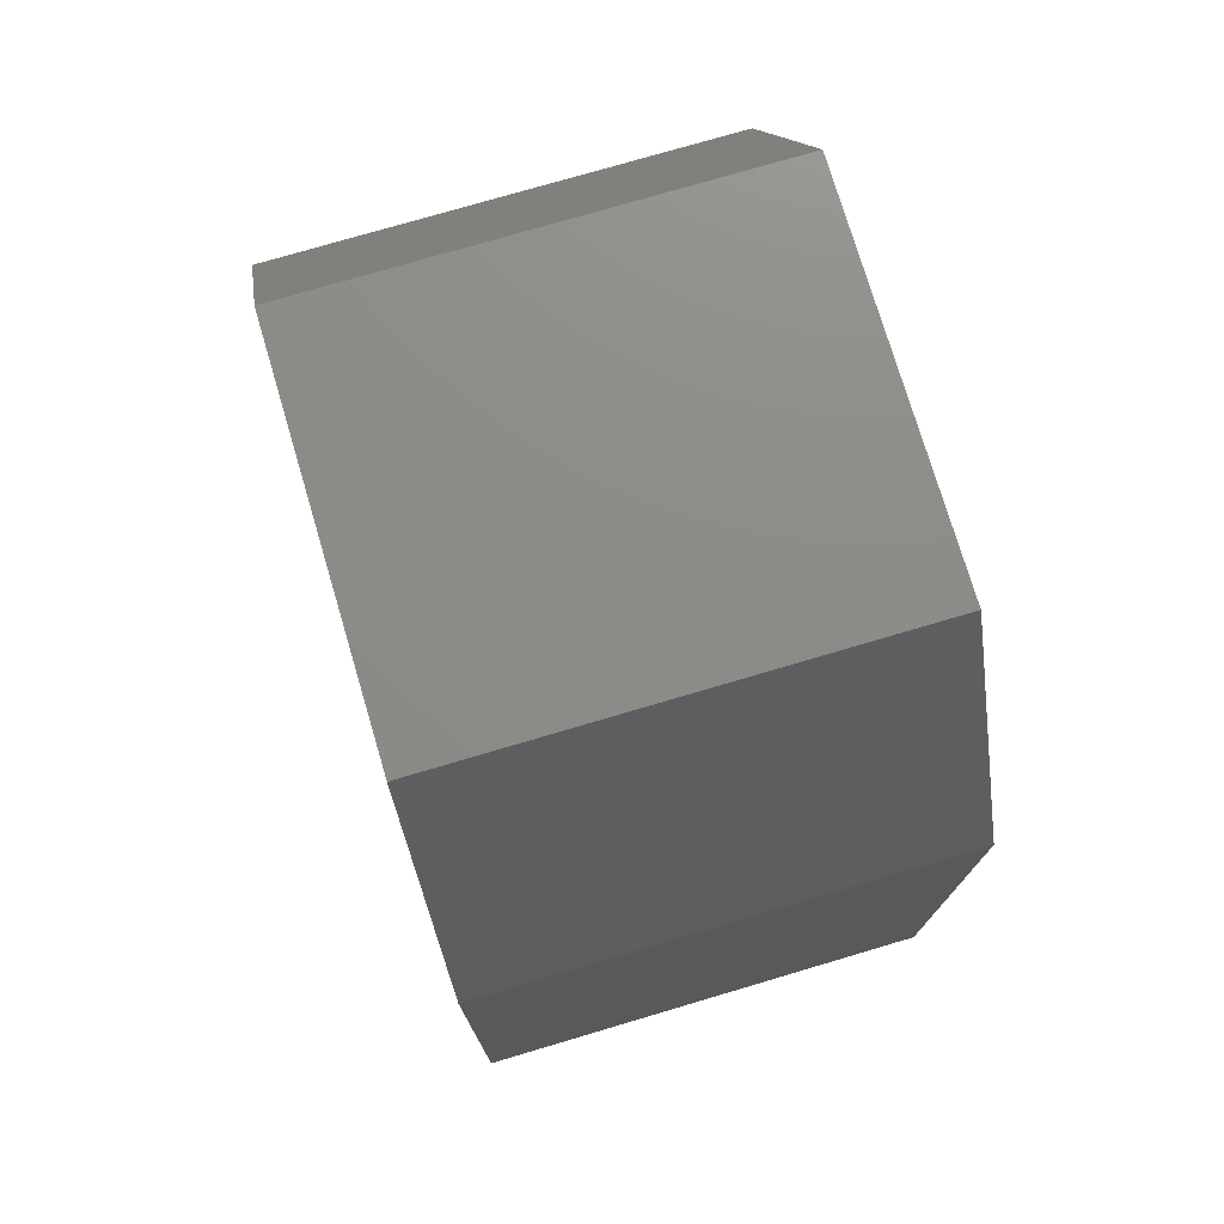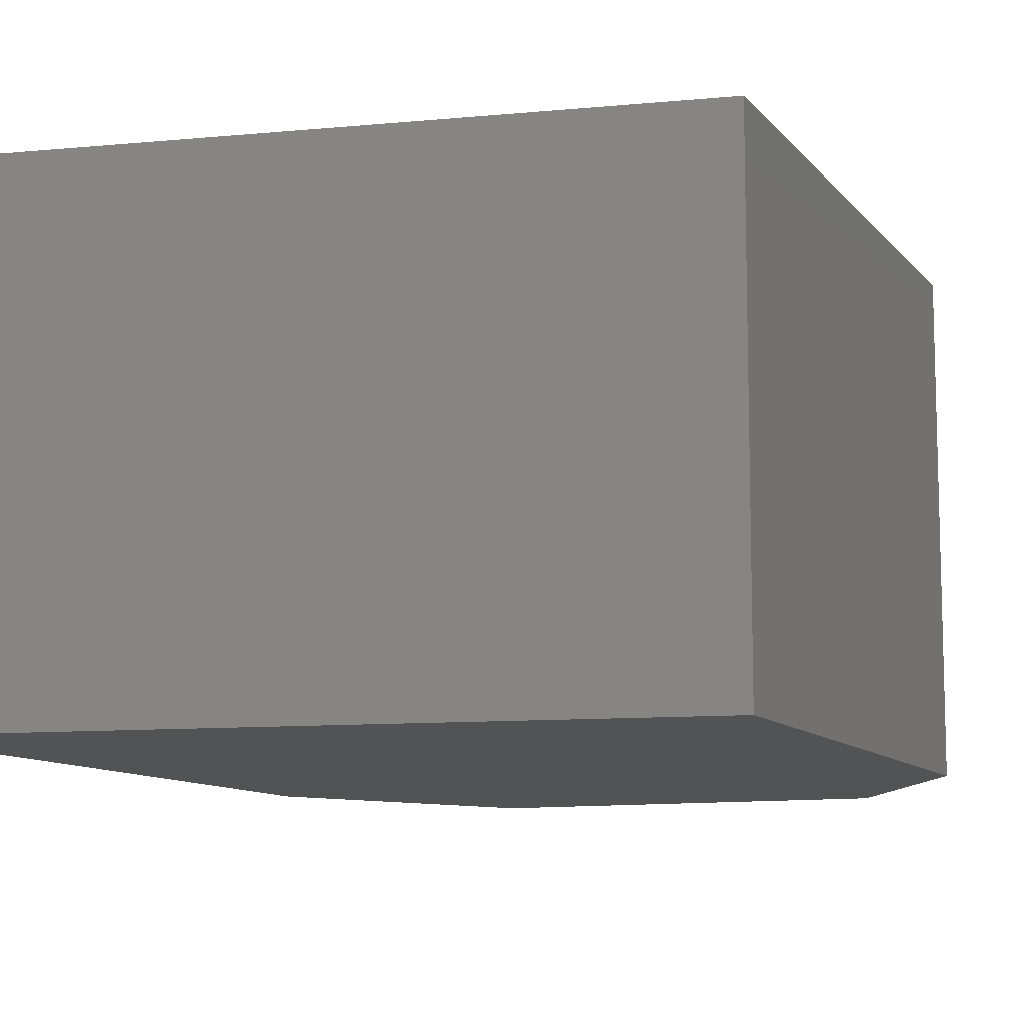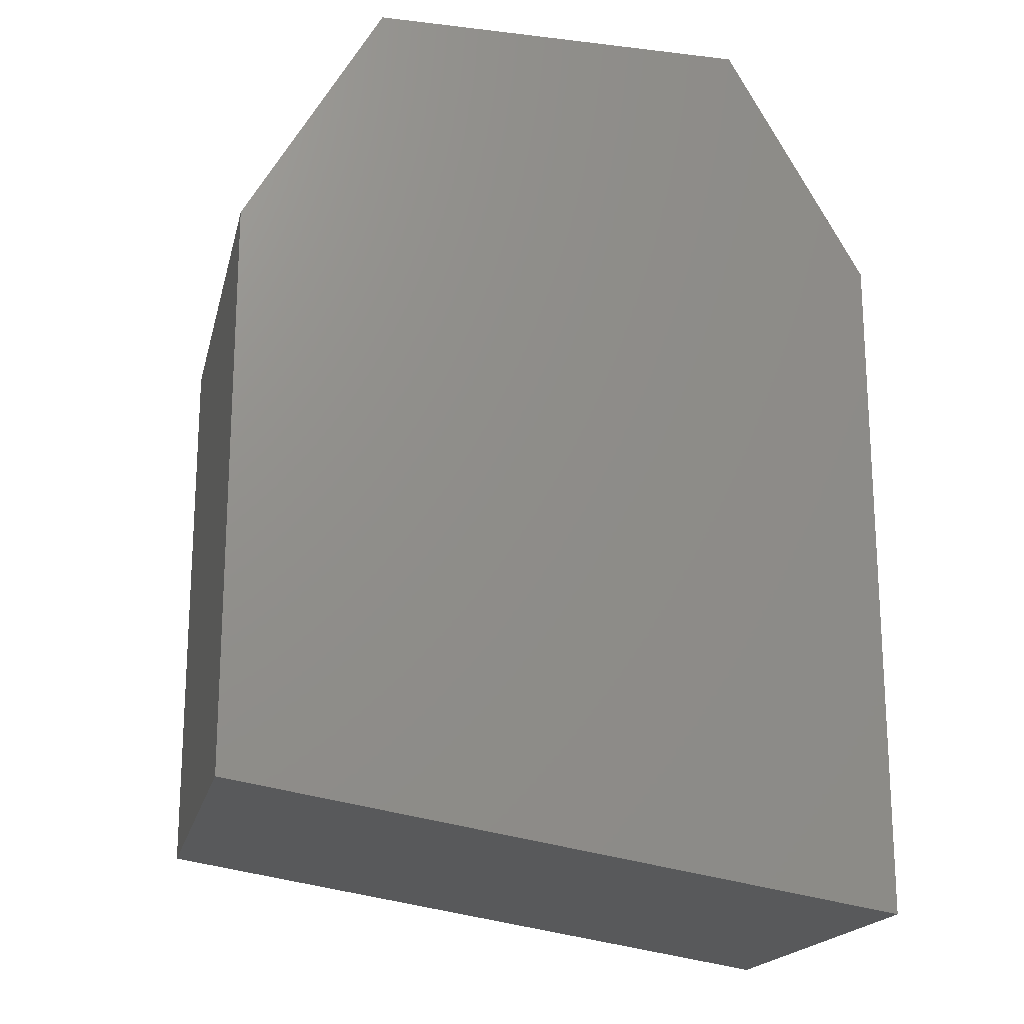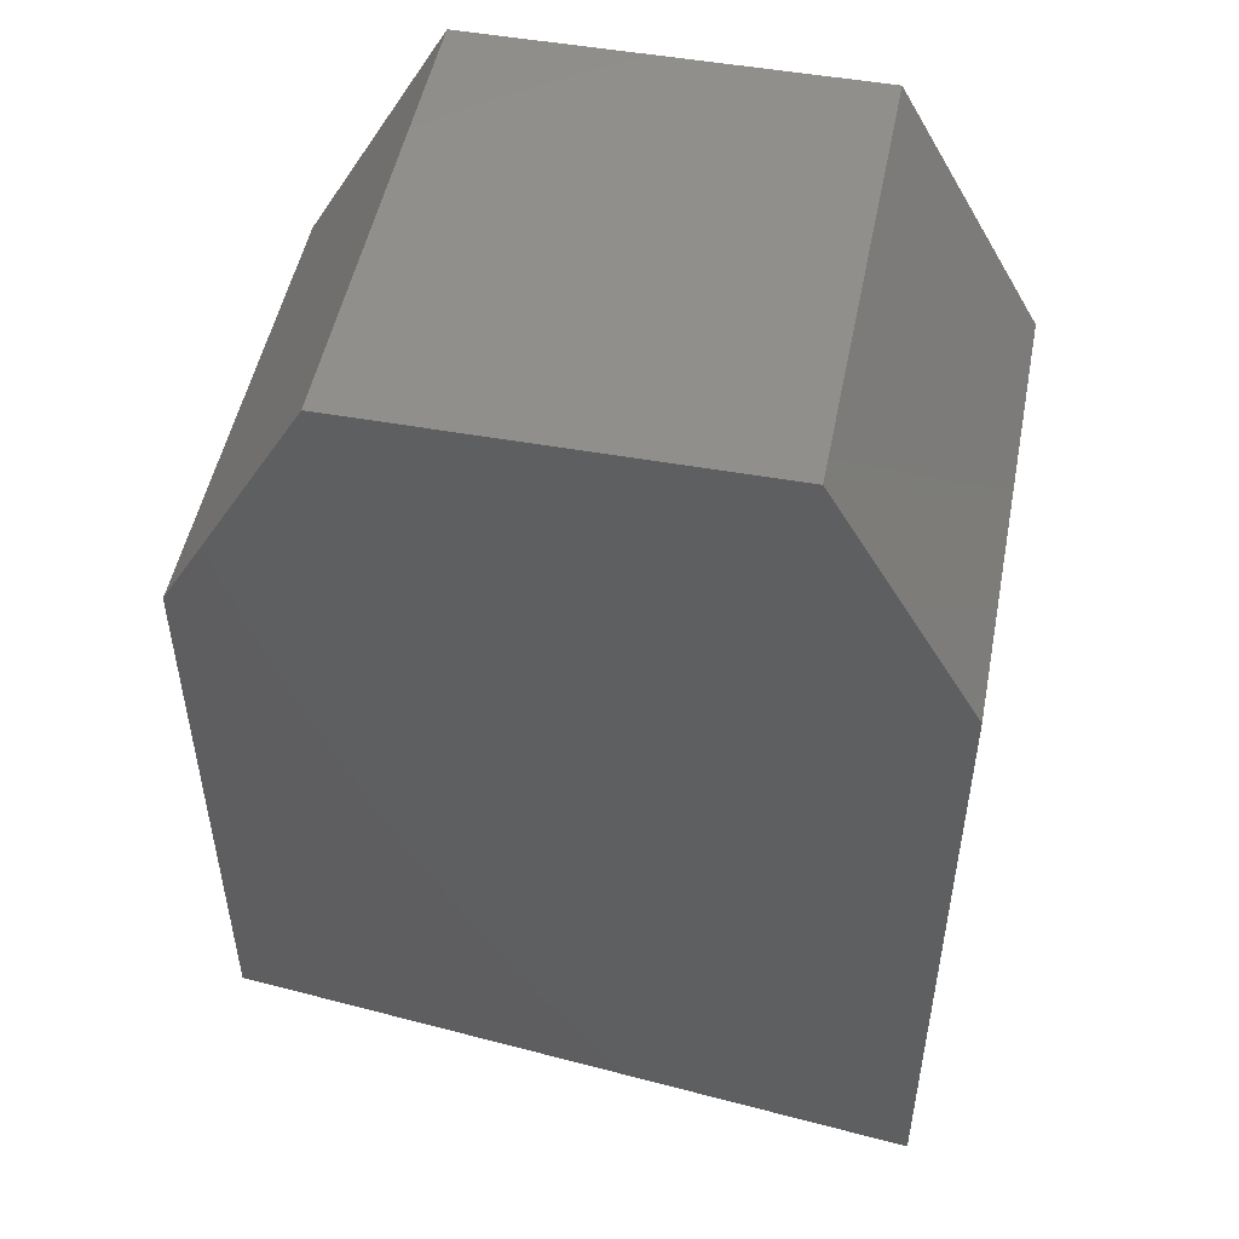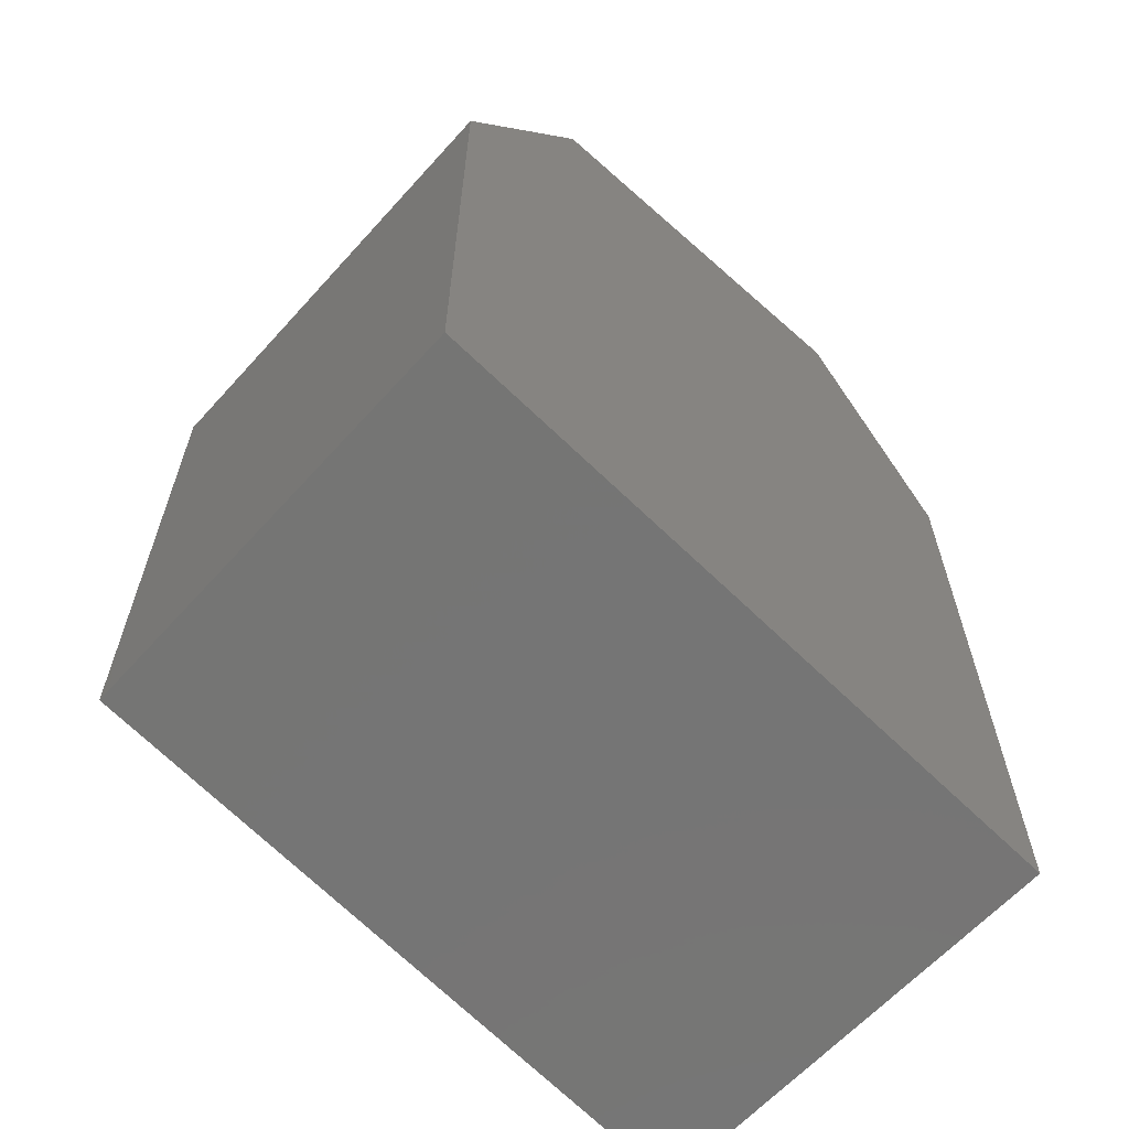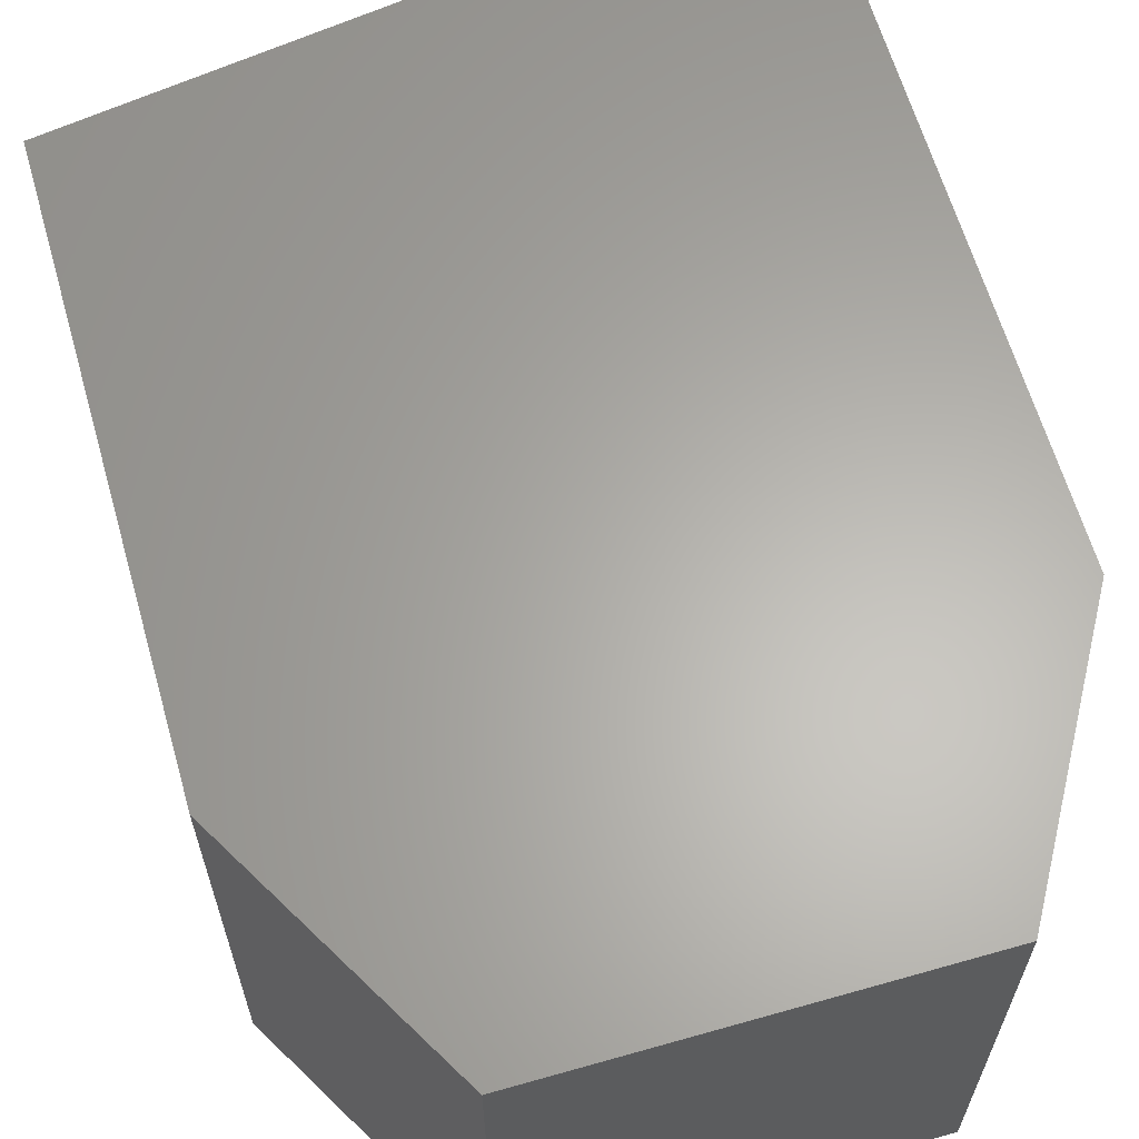
<metadata>
{"format":"stl","ext":"stl","renderer":"f3d","projection":"perspective","resolution":1024,"background":"white","views":[{"elev":75.3,"azim":-106.5,"up":"+Z"},{"elev":-10.2,"azim":-157.5,"up":"+Y"},{"elev":-18.9,"azim":-12.8,"up":"+Z"},{"elev":50.3,"azim":11.1,"up":"+Z"},{"elev":-62.8,"azim":-42.0,"up":"+Z"},{"elev":63.3,"azim":-16.0,"up":"+Y"}]}
</metadata>
<code>
# stl→obj: 12 verts, 20 faces
v 15.2 3.423 -0.159
v 15.2 3.397 -0.159
v 15.21 3.423 -0.145
v 15.21 3.397 -0.145
v 15.23 3.397 -0.145
v 15.23 3.423 -0.145
v 15.24 3.423 -0.159
v 15.24 3.397 -0.159
v 15.2 3.423 -0.192
v 15.24 3.423 -0.198
v 15.24 3.397 -0.198
v 15.2 3.397 -0.192
f 1 2 3
f 2 3 4
f 3 4 5
f 3 6 5
f 6 5 7
f 5 7 8
f 3 1 6
f 1 6 7
f 1 9 7
f 9 7 10
f 10 11 9
f 11 9 12
f 11 8 12
f 8 12 2
f 5 4 8
f 4 8 2
f 12 2 9
f 2 9 1
f 7 10 8
f 10 8 11

</code>
